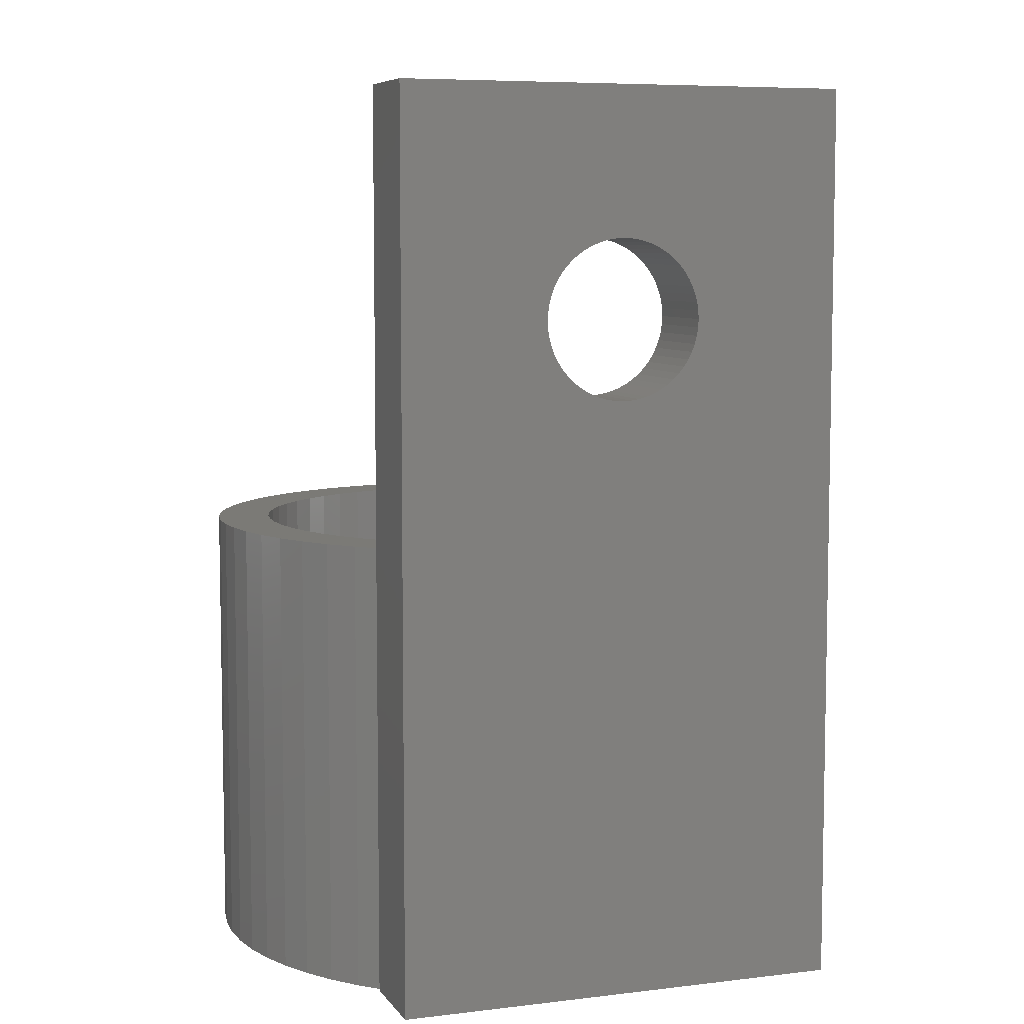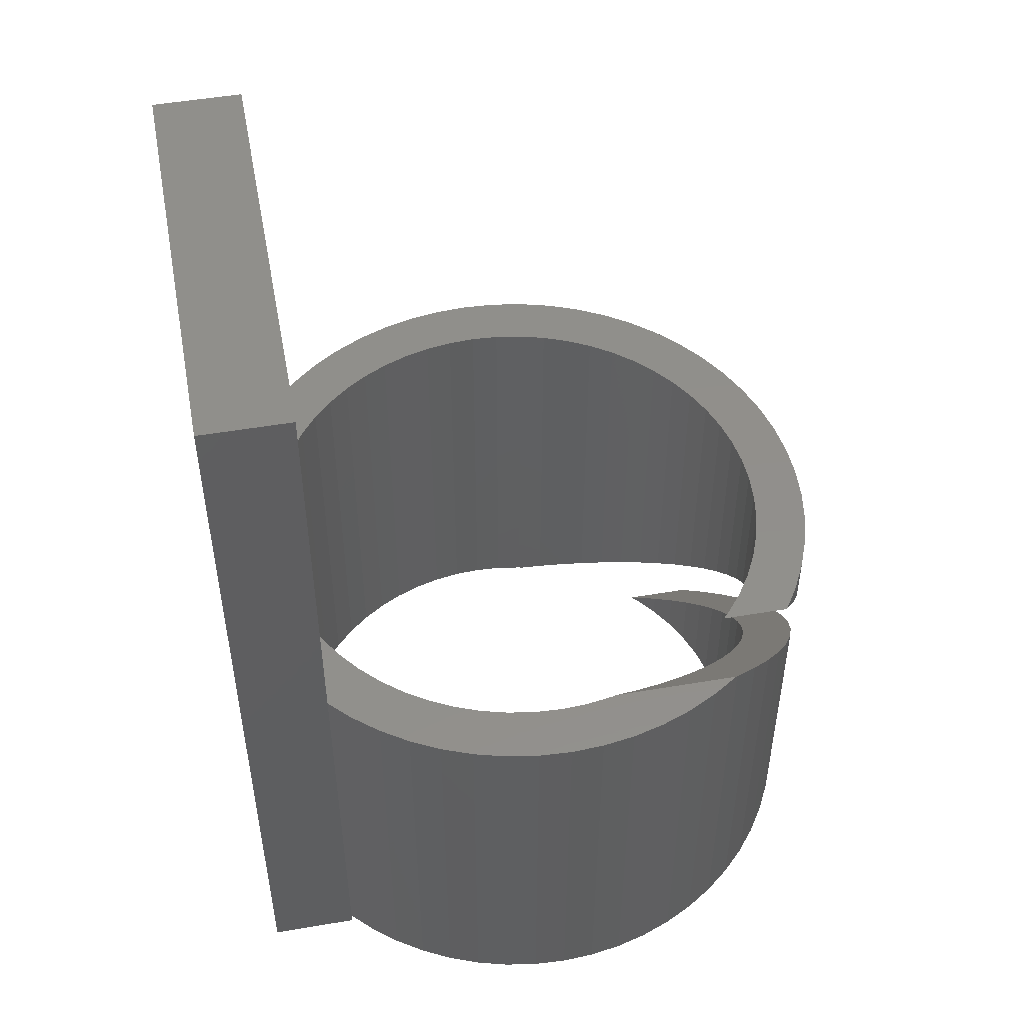
<metadata>
{"format":"stl","ext":"stl","renderer":"f3d","projection":"perspective","resolution":1024,"background":"white","views":[{"elev":7.0,"azim":-19.4,"up":"+Z"},{"elev":50.8,"azim":79.5,"up":"+Z"}]}
</metadata>
<code>
# stl→obj: 388 verts, 776 faces
v 7.2 0 10
v 7.161 0.7526 0
v 7.161 0.7526 10
v 7.2 0 0
v -7.2 0 0
v -7.161 0.7526 10
v -7.161 0.7526 0
v -7.2 0 10
v 0.7526 7.161 0
v 0 7.2 4.151
v 0.7526 7.161 4.904
v 0 7.2 0
v 0.7526 7.161 6.601
v 0 7.2 10
v 0.7526 7.161 10
v 0 7.2 5.849
v -5.351 -4.818 0
v -5.825 -4.232 10
v -5.825 -4.232 0
v -5.351 -4.818 10
v 5.351 4.818 0
v 4.818 5.351 8.969
v 5.351 4.818 9.502
v 4.818 5.351 0
v -4.232 5.825 1.616
v -4.818 5.351 10
v -4.232 5.825 10
v -4.818 5.351 1.031
v -1.497 7.043 0
v -2.225 6.848 1.927
v -1.497 7.043 2.655
v -2.225 6.848 0
v -1.497 7.043 4.352
v -2.225 6.848 10
v -1.497 7.043 10
v -2.225 6.848 3.624
v 6.848 2.225 10
v 6.578 2.929 0
v 6.578 2.929 10
v 6.848 2.225 0
v 7.043 1.497 0
v 7.043 1.497 10
v 2.929 6.578 0
v 2.225 6.848 6.376
v 2.929 6.578 7.08
v 2.225 6.848 0
v 2.929 6.578 8.777
v 2.225 6.848 10
v 2.929 6.578 10
v 2.225 6.848 8.073
v 1.497 7.043 5.648
v 1.497 7.043 0
v 1.497 7.043 10
v 1.497 7.043 7.345
v 4.232 5.825 0
v 3.6 6.235 7.751
v 4.232 5.825 8.384
v 3.6 6.235 0
v 4.151 5.877 10
v 3.6 6.235 9.449
v 3.6 6.235 10
v -6.578 2.929 0
v -6.235 3.6 10
v -6.235 3.6 0
v -6.578 2.929 10
v -0.7526 7.161 0
v -0.7526 7.161 3.399
v -0.7526 7.161 5.096
v -0.7526 7.161 10
v 5 -7.316 0
v 4.853 -5.316 0
v 5 -5.316 0
v 3 -5.196 0
v 4.015 -4.459 0
v 4.459 -4.015 0
v 3.527 -4.854 0
v 2.765 -5.316 0
v -2.765 -5.316 0
v -4.015 -4.459 0
v -4.853 -5.316 0
v -4.459 -4.015 0
v -3.527 -4.854 0
v -3 -5.196 0
v -5 -7.316 0
v -5 -5.316 0
v 6 0 0
v 7.161 -0.7526 0
v 5.967 -0.6272 0
v 7.043 -1.497 0
v 5.869 -1.247 0
v 6.848 -2.225 0
v 5.967 0.6272 0
v 5.706 -1.854 0
v 6.578 -2.929 0
v 5.481 -2.44 0
v 6.235 -3.6 0
v 5.869 1.247 0
v 5.196 -3 0
v 5.825 -4.232 0
v 4.854 -3.527 0
v 5.351 -4.818 0
v 5.706 1.854 0
v 5.481 2.44 0
v 6.235 3.6 0
v 5.196 3 0
v 5.825 4.232 0
v 4.854 3.527 0
v 4.459 4.015 0
v 4.015 4.459 0
v 3.527 4.854 0
v 3 5.196 0
v 2.44 5.481 0
v 1.854 5.706 0
v 1.247 5.869 0
v 0.6272 5.967 0
v 0 6 0
v -0.6272 5.967 0
v -1.247 5.869 0
v -1.854 5.706 0
v -2.44 5.481 0
v -2.929 6.578 0
v -3 5.196 0
v -4.151 5.877 0
v -3.527 4.854 0
v -3.6 6.235 0
v -4.015 4.459 0
v -4.151 4.322 0
v -4.854 -3.527 0
v -5.196 -3 0
v -6.235 -3.6 0
v -5.481 -2.44 0
v -6.578 -2.929 0
v -5.706 -1.854 0
v -6.848 -2.225 0
v -5.869 -1.247 0
v -7.043 1.497 0
v -5.849 1.323 0
v -5.869 1.247 0
v -5.967 0.6272 0
v -6 0 0
v -7.043 -1.497 0
v -5.849 4.196 0
v -5.967 -0.6272 0
v -7.161 -0.7526 0
v -6.848 2.225 0
v 6.235 3.6 10
v 5.825 4.232 9.976
v 5.849 4.196 10
v -6.848 2.225 10
v -7.043 1.497 10
v -5.825 4.232 10
v -5.351 4.818 0.4979
v -5.825 4.232 0.02361
v -5.351 4.818 10
v 6 0 10
v 5.967 0.6272 10
v 7.161 -0.7526 10
v 5.849 1.323 10
v 5.967 -0.6272 10
v 7.043 -1.497 10
v 5.869 -1.247 10
v 6.848 -2.225 10
v 5.869 1.247 10
v 5.706 -1.854 10
v 6.578 -2.929 10
v 5.481 -2.44 10
v 6.235 -3.6 10
v 5.196 -3 10
v 5.825 -4.232 10
v 4.854 -3.527 10
v 5.351 -4.818 10
v 4.459 -4.015 10
v 4.853 -5.316 10
v 4.015 -4.459 10
v 3.527 -4.854 10
v 3 -5.196 10
v 2.765 -5.316 10
v 4.015 4.459 10
v 4.151 4.322 10
v 3 5.196 10
v 3.527 4.854 10
v 2.44 5.481 10
v 1.854 5.706 10
v 1.247 5.869 10
v 0.6272 5.967 10
v 0 6 10
v -0.6272 5.967 10
v -1.247 5.869 10
v -1.854 5.706 10
v -2.44 5.481 10
v -2.929 6.578 10
v -3 5.196 10
v -3.6 6.235 10
v -3.527 4.854 10
v -4.015 4.459 10
v -4.459 4.015 10
v -4.854 3.527 10
v -5.196 3 10
v -5.481 2.44 10
v -5.706 1.854 10
v -5.869 1.247 10
v -3 -5.196 10
v -4.853 -5.316 10
v -2.765 -5.316 10
v -3.527 -4.854 10
v -4.015 -4.459 10
v -4.459 -4.015 10
v -4.854 -3.527 10
v -5.196 -3 10
v -6.235 -3.6 10
v -5.481 -2.44 10
v -6.578 -2.929 10
v -5.706 -1.854 10
v -6.848 -2.225 10
v -5.869 -1.247 10
v -7.043 -1.497 10
v -5.967 -0.6272 10
v -7.161 -0.7526 10
v -6 0 10
v -5.967 0.6272 10
v -3.6 6.235 0.5515
v -2.929 6.578 1.223
v -2.929 6.578 2.92
v -3.6 6.235 2.249
v 0 6 4.151
v 0.6272 5.967 4.779
v 0.6272 5.967 6.476
v 0 6 5.849
v 4.015 4.459 8.166
v 4.459 4.015 8.61
v 4.015 4.459 9.863
v -4.015 4.459 0.1367
v -3.527 4.854 0.6248
v -3.527 4.854 2.322
v -4.015 4.459 1.834
v -2.44 5.481 1.711
v -1.854 5.706 2.297
v -1.854 5.706 3.994
v -2.44 5.481 3.408
v 5.481 2.44 9.633
v 5.706 1.854 9.858
v 2.44 5.481 6.592
v 3 5.196 7.151
v 3 5.196 8.849
v 2.44 5.481 8.289
v 3.527 4.854 7.678
v 3.527 4.854 9.375
v -5.196 3 0.6524
v -5.481 2.44 0.3673
v -1.247 5.869 2.904
v -0.6272 5.967 3.524
v -0.6272 5.967 5.221
v -1.247 5.869 4.601
v 4.854 3.527 9.006
v 5.196 3 9.348
v 1.247 5.869 5.399
v 1.854 5.706 6.006
v 1.854 5.706 7.703
v 1.247 5.869 7.096
v -5.706 1.854 0.1422
v -4.459 4.015 1.39
v -4.854 3.527 0.9944
v -3 5.196 1.151
v -3 5.196 2.849
v -5 -5.316 20
v -5 -7.316 20
v 5 -7.316 20
v 5 -5.316 20
v 0 -5.316 16.75
v 0.1829 -5.316 16.74
v 0.3638 -5.316 16.71
v 0.5408 -5.316 16.66
v 0.7118 -5.316 16.6
v 0.875 -5.316 16.52
v 1.029 -5.316 16.42
v 1.171 -5.316 16.3
v 1.3 -5.316 16.17
v 1.416 -5.316 16.03
v 1.516 -5.316 15.88
v 1.599 -5.316 15.71
v 1.664 -5.316 15.54
v 1.712 -5.316 15.36
v 1.74 -5.316 15.18
v 1.75 -5.316 15
v 1.74 -5.316 14.82
v 1.712 -5.316 14.64
v 1.664 -5.316 14.46
v 1.599 -5.316 14.29
v 0.3638 -5.316 13.29
v 0.1829 -5.316 13.26
v 0.5408 -5.316 13.34
v 0.7118 -5.316 13.4
v 0.875 -5.316 13.48
v 1.029 -5.316 13.58
v 1.171 -5.316 13.7
v 1.3 -5.316 13.83
v 1.416 -5.316 13.97
v 1.516 -5.316 14.12
v -0.1829 -5.316 16.74
v -0.3638 -5.316 16.71
v -0.5408 -5.316 16.66
v -0.7118 -5.316 16.6
v -0.875 -5.316 16.52
v -1.029 -5.316 16.42
v -1.171 -5.316 16.3
v -1.3 -5.316 16.17
v -1.416 -5.316 16.03
v -1.516 -5.316 15.88
v -1.599 -5.316 15.71
v -1.664 -5.316 15.54
v -1.712 -5.316 15.36
v -1.74 -5.316 15.18
v -1.75 -5.316 15
v -1.74 -5.316 14.82
v -1.712 -5.316 14.64
v -1.664 -5.316 14.46
v -1.599 -5.316 14.29
v -1.516 -5.316 14.12
v 0 -5.316 13.25
v -0.1829 -5.316 13.26
v -0.3638 -5.316 13.29
v -0.5408 -5.316 13.34
v -0.7118 -5.316 13.4
v -0.875 -5.316 13.48
v -1.029 -5.316 13.58
v -1.171 -5.316 13.7
v -1.3 -5.316 13.83
v -1.416 -5.316 13.97
v 0 -7.316 16.75
v -0.1829 -7.316 16.74
v -0.3638 -7.316 16.71
v -0.5408 -7.316 16.66
v -0.7118 -7.316 16.6
v -0.875 -7.316 16.52
v -1.029 -7.316 16.42
v -1.171 -7.316 16.3
v -1.3 -7.316 16.17
v -1.416 -7.316 16.03
v -1.516 -7.316 15.88
v -1.599 -7.316 15.71
v -1.664 -7.316 15.54
v -1.712 -7.316 15.36
v -1.74 -7.316 15.18
v -1.75 -7.316 15
v -1.74 -7.316 14.82
v -1.712 -7.316 14.64
v -1.664 -7.316 14.46
v -1.599 -7.316 14.29
v -0.1829 -7.316 13.26
v 0 -7.316 13.25
v -0.3638 -7.316 13.29
v -0.5408 -7.316 13.34
v -0.7118 -7.316 13.4
v -0.875 -7.316 13.48
v -1.029 -7.316 13.58
v -1.171 -7.316 13.7
v -1.3 -7.316 13.83
v -1.416 -7.316 13.97
v -1.516 -7.316 14.12
v 0.1829 -7.316 16.74
v 0.3638 -7.316 16.71
v 0.5408 -7.316 16.66
v 0.7118 -7.316 16.6
v 0.875 -7.316 16.52
v 1.029 -7.316 16.42
v 1.171 -7.316 16.3
v 1.3 -7.316 16.17
v 1.416 -7.316 16.03
v 1.516 -7.316 15.88
v 1.599 -7.316 15.71
v 1.664 -7.316 15.54
v 1.712 -7.316 15.36
v 1.74 -7.316 15.18
v 1.75 -7.316 15
v 1.74 -7.316 14.82
v 1.712 -7.316 14.64
v 1.664 -7.316 14.46
v 1.599 -7.316 14.29
v 1.516 -7.316 14.12
v 0.1829 -7.316 13.26
v 0.3638 -7.316 13.29
v 0.5408 -7.316 13.34
v 0.7118 -7.316 13.4
v 0.875 -7.316 13.48
v 1.029 -7.316 13.58
v 1.171 -7.316 13.7
v 1.3 -7.316 13.83
v 1.416 -7.316 13.97
f 1 2 3
f 2 1 4
f 5 6 7
f 6 5 8
f 9 10 11
f 10 9 12
f 13 14 15
f 14 13 16
f 17 18 19
f 18 17 20
f 21 22 23
f 22 21 24
f 25 26 27
f 26 25 28
f 29 30 31
f 30 29 32
f 33 34 35
f 34 33 36
f 37 38 39
f 38 37 40
f 3 41 42
f 41 3 2
f 43 44 45
f 44 43 46
f 47 48 49
f 48 47 50
f 46 51 44
f 51 46 52
f 50 53 48
f 53 50 54
f 55 56 57
f 56 55 58
f 59 60 61
f 62 63 64
f 63 62 65
f 66 31 67
f 31 66 29
f 68 35 69
f 35 68 33
f 70 71 72
f 73 71 70
f 71 74 75
f 71 76 74
f 71 73 76
f 70 77 73
f 70 78 77
f 79 80 81
f 82 80 79
f 83 80 82
f 84 83 78
f 84 78 70
f 83 84 80
f 80 84 85
f 86 4 87
f 88 87 89
f 4 86 2
f 90 89 91
f 92 2 86
f 93 91 94
f 2 92 41
f 95 94 96
f 97 41 92
f 41 97 40
f 87 88 86
f 89 90 88
f 98 96 99
f 91 93 90
f 94 95 93
f 100 99 101
f 96 98 95
f 99 100 98
f 75 101 71
f 101 75 100
f 102 40 97
f 40 102 38
f 103 38 102
f 38 103 104
f 105 104 103
f 104 105 106
f 107 106 105
f 106 107 21
f 108 21 107
f 21 108 24
f 109 24 108
f 24 109 55
f 110 55 109
f 55 110 58
f 111 58 110
f 111 43 58
f 112 43 111
f 112 46 43
f 113 46 112
f 113 52 46
f 114 52 113
f 114 9 52
f 115 9 114
f 116 9 115
f 116 12 9
f 117 12 116
f 117 66 12
f 118 66 117
f 118 29 66
f 119 29 118
f 119 32 29
f 120 32 119
f 120 121 32
f 122 121 120
f 123 122 124
f 122 125 121
f 123 124 126
f 123 126 127
f 122 123 125
f 17 81 80
f 81 17 128
f 19 128 17
f 128 19 129
f 130 129 19
f 129 130 131
f 132 131 130
f 131 132 133
f 134 133 132
f 133 134 135
f 136 137 138
f 136 138 139
f 7 139 140
f 141 135 134
f 137 64 142
f 135 141 143
f 137 62 64
f 144 143 141
f 137 145 62
f 143 144 140
f 137 136 145
f 5 140 144
f 139 7 136
f 140 5 7
f 42 40 37
f 40 42 41
f 146 147 148
f 104 147 146
f 147 104 106
f 106 23 147
f 23 106 21
f 39 104 146
f 104 39 38
f 52 11 51
f 11 52 9
f 54 15 53
f 15 54 13
f 58 45 56
f 45 58 43
f 60 49 61
f 49 60 47
f 24 57 22
f 57 24 55
f 136 149 145
f 149 136 150
f 151 152 153
f 152 151 154
f 154 28 152
f 28 154 26
f 64 153 142
f 63 153 64
f 153 63 151
f 145 65 62
f 65 145 149
f 7 150 136
f 150 7 6
f 155 1 3
f 156 3 42
f 1 155 157
f 158 42 37
f 159 157 155
f 158 37 39
f 157 159 160
f 158 39 146
f 161 160 159
f 160 161 162
f 3 156 155
f 42 163 156
f 158 146 148
f 42 158 163
f 164 162 161
f 162 164 165
f 166 165 164
f 165 166 167
f 168 167 166
f 167 168 169
f 170 169 168
f 169 170 171
f 172 171 170
f 171 172 173
f 174 173 172
f 175 173 174
f 176 173 175
f 173 176 177
f 59 178 179
f 180 59 61
f 59 181 178
f 59 180 181
f 49 180 61
f 49 182 180
f 48 182 49
f 48 183 182
f 53 183 48
f 53 184 183
f 15 184 53
f 15 185 184
f 14 185 15
f 14 186 185
f 14 187 186
f 69 187 14
f 69 188 187
f 35 188 69
f 35 189 188
f 34 189 35
f 34 190 189
f 191 190 34
f 191 192 190
f 193 192 191
f 192 193 194
f 27 194 193
f 194 27 195
f 26 195 27
f 195 26 196
f 154 196 26
f 196 154 197
f 151 197 154
f 197 151 198
f 63 198 151
f 198 63 199
f 65 199 63
f 199 65 200
f 149 200 65
f 200 149 201
f 202 203 204
f 205 203 202
f 206 203 205
f 207 203 206
f 20 207 208
f 18 208 209
f 207 20 203
f 210 209 211
f 212 211 213
f 208 18 20
f 214 213 215
f 216 215 217
f 218 217 219
f 150 201 149
f 209 210 18
f 201 150 220
f 211 212 210
f 6 220 150
f 213 214 212
f 220 6 219
f 215 216 214
f 8 219 6
f 217 218 216
f 219 8 218
f 121 221 222
f 221 121 125
f 223 193 191
f 193 223 224
f 32 222 30
f 222 32 121
f 36 191 34
f 191 36 223
f 125 123 221
f 224 27 193
f 27 224 25
f 12 67 10
f 67 12 66
f 16 69 14
f 69 16 68
f 157 4 1
f 4 157 87
f 171 99 169
f 99 171 101
f 167 94 165
f 94 167 96
f 80 20 17
f 20 80 203
f 132 214 134
f 214 132 212
f 19 210 130
f 210 19 18
f 134 216 141
f 216 134 214
f 144 8 5
f 8 144 218
f 173 101 171
f 101 173 71
f 169 96 167
f 96 169 99
f 165 91 162
f 91 165 94
f 160 87 157
f 87 160 89
f 162 89 160
f 89 162 91
f 130 212 132
f 212 130 210
f 141 218 144
f 218 141 216
f 86 156 92
f 156 86 155
f 219 139 220
f 139 219 140
f 115 225 116
f 225 115 226
f 186 227 185
f 227 186 228
f 108 229 109
f 229 108 230
f 179 178 231
f 124 232 126
f 232 124 233
f 195 234 194
f 234 195 235
f 119 236 120
f 236 119 237
f 190 238 189
f 238 190 239
f 102 240 103
f 240 102 241
f 111 242 112
f 242 111 243
f 182 244 180
f 244 182 245
f 109 246 110
f 246 109 229
f 181 231 178
f 231 181 247
f 199 248 198
f 248 199 249
f 117 250 118
f 250 117 251
f 188 252 187
f 252 188 253
f 95 164 93
f 164 95 166
f 97 241 102
f 163 241 97
f 241 163 158
f 92 163 97
f 163 92 156
f 105 254 107
f 254 105 255
f 107 230 108
f 230 107 254
f 103 255 105
f 255 103 240
f 113 256 114
f 256 113 257
f 184 258 183
f 258 184 259
f 112 257 113
f 257 112 242
f 183 245 182
f 245 183 258
f 114 226 115
f 226 114 256
f 185 259 184
f 259 185 227
f 110 243 111
f 243 110 246
f 180 247 181
f 247 180 244
f 201 260 200
f 138 260 201
f 260 138 137
f 197 261 196
f 261 197 262
f 126 232 127
f 196 235 195
f 235 196 261
f 198 262 197
f 262 198 248
f 200 249 199
f 249 200 260
f 220 138 201
f 138 220 139
f 120 263 122
f 263 120 236
f 192 239 190
f 239 192 264
f 122 233 124
f 233 122 263
f 194 264 192
f 264 194 234
f 118 237 119
f 237 118 250
f 189 253 188
f 253 189 238
f 116 251 117
f 251 116 225
f 187 228 186
f 228 187 252
f 88 155 86
f 155 88 159
f 74 175 174
f 175 74 76
f 73 177 176
f 177 73 77
f 75 170 100
f 170 75 172
f 98 166 95
f 166 98 168
f 206 81 207
f 81 206 79
f 83 205 202
f 205 83 82
f 209 131 211
f 131 209 129
f 207 128 208
f 128 207 81
f 213 135 215
f 135 213 133
f 217 140 219
f 140 217 143
f 74 172 75
f 172 74 174
f 76 176 175
f 176 76 73
f 100 168 98
f 168 100 170
f 90 159 88
f 159 90 161
f 93 161 90
f 161 93 164
f 82 206 205
f 206 82 79
f 78 202 204
f 202 78 83
f 208 129 209
f 129 208 128
f 211 133 213
f 133 211 131
f 215 143 217
f 143 215 135
f 228 16 13
f 227 13 54
f 16 228 68
f 259 54 50
f 252 68 228
f 258 50 47
f 68 252 33
f 245 47 60
f 253 33 252
f 33 253 36
f 13 227 228
f 244 60 59
f 54 259 227
f 50 258 259
f 47 245 258
f 60 244 245
f 59 247 244
f 59 231 247
f 231 59 179
f 238 36 253
f 36 238 223
f 239 223 238
f 223 239 224
f 264 224 239
f 224 264 25
f 234 25 264
f 25 234 28
f 235 28 234
f 28 235 152
f 261 152 235
f 152 261 153
f 262 153 261
f 153 262 142
f 248 142 262
f 249 142 248
f 260 142 249
f 142 260 137
f 225 10 67
f 251 67 31
f 10 225 11
f 250 31 30
f 226 11 225
f 237 30 222
f 11 226 51
f 236 222 221
f 256 51 226
f 51 256 44
f 67 251 225
f 263 221 123
f 31 250 251
f 30 237 250
f 222 236 237
f 221 263 236
f 123 233 263
f 123 232 233
f 232 123 127
f 257 44 256
f 44 257 45
f 242 45 257
f 45 242 56
f 243 56 242
f 56 243 57
f 246 57 243
f 57 246 22
f 229 22 246
f 22 229 23
f 230 23 229
f 23 230 147
f 254 147 230
f 147 254 148
f 255 148 254
f 240 148 255
f 241 148 240
f 148 241 158
f 84 265 85
f 265 84 266
f 265 267 268
f 267 265 266
f 267 72 268
f 72 267 70
f 77 204 177
f 204 77 78
f 268 269 265
f 268 270 269
f 268 271 270
f 268 272 271
f 268 273 272
f 268 274 273
f 268 275 274
f 268 276 275
f 268 277 276
f 268 278 277
f 268 279 278
f 268 280 279
f 268 281 280
f 268 282 281
f 268 283 282
f 268 284 283
f 173 284 268
f 284 173 285
f 285 173 286
f 286 173 287
f 287 173 288
f 289 177 290
f 291 177 289
f 292 177 291
f 293 177 292
f 294 177 293
f 295 177 294
f 296 177 295
f 297 177 296
f 298 177 297
f 177 298 173
f 288 173 298
f 72 173 268
f 173 72 71
f 299 265 269
f 300 265 299
f 301 265 300
f 302 265 301
f 303 265 302
f 304 265 303
f 305 265 304
f 306 265 305
f 307 265 306
f 308 265 307
f 309 265 308
f 310 265 309
f 311 265 310
f 312 265 311
f 313 265 312
f 203 313 314
f 203 314 315
f 203 315 316
f 203 316 317
f 203 317 318
f 290 177 319
f 204 319 177
f 319 204 320
f 320 204 321
f 321 204 322
f 322 204 323
f 323 204 324
f 324 204 325
f 325 204 326
f 204 327 326
f 204 328 327
f 204 318 328
f 203 318 204
f 313 203 265
f 85 203 80
f 203 85 265
f 266 329 267
f 266 330 329
f 266 331 330
f 266 332 331
f 266 333 332
f 266 334 333
f 266 335 334
f 266 336 335
f 266 337 336
f 266 338 337
f 266 339 338
f 266 340 339
f 266 341 340
f 266 342 341
f 266 343 342
f 266 344 343
f 266 345 344
f 266 346 345
f 266 347 346
f 84 347 266
f 347 84 348
f 349 84 350
f 351 84 349
f 352 84 351
f 353 84 352
f 354 84 353
f 355 84 354
f 356 84 355
f 357 84 356
f 358 84 357
f 359 84 358
f 348 84 359
f 360 267 329
f 361 267 360
f 362 267 361
f 363 267 362
f 364 267 363
f 365 267 364
f 366 267 365
f 367 267 366
f 368 267 367
f 369 267 368
f 370 267 369
f 371 267 370
f 372 267 371
f 373 267 372
f 374 267 373
f 375 267 374
f 376 267 375
f 377 267 376
f 70 377 378
f 70 378 379
f 70 350 84
f 350 70 380
f 380 70 381
f 381 70 382
f 382 70 383
f 383 70 384
f 384 70 385
f 385 70 386
f 386 70 387
f 387 70 388
f 388 70 379
f 377 70 267
f 374 283 284
f 283 374 373
f 373 282 283
f 282 373 372
f 330 269 329
f 269 330 299
f 367 276 277
f 276 367 366
f 333 301 332
f 301 333 302
f 290 381 289
f 381 290 380
f 370 279 280
f 279 370 369
f 364 275 365
f 275 364 274
f 340 310 309
f 310 340 341
f 337 307 306
f 307 337 338
f 332 300 331
f 300 332 301
f 387 297 296
f 297 387 388
f 377 286 287
f 286 377 376
f 326 355 325
f 355 326 356
f 372 281 282
f 281 372 371
f 368 277 278
f 277 368 367
f 369 278 279
f 278 369 368
f 360 271 361
f 271 360 270
f 361 272 362
f 272 361 271
f 365 276 366
f 276 365 275
f 342 312 311
f 312 342 343
f 338 308 307
f 308 338 339
f 341 311 310
f 311 341 342
f 335 303 334
f 303 335 304
f 334 302 333
f 302 334 303
f 331 299 330
f 299 331 300
f 386 296 295
f 296 386 387
f 293 385 294
f 385 293 384
f 322 351 321
f 351 322 352
f 348 318 317
f 318 348 359
f 347 317 316
f 317 347 348
f 345 315 314
f 315 345 346
f 371 280 281
f 280 371 370
f 329 270 360
f 270 329 269
f 363 274 364
f 274 363 273
f 362 273 363
f 273 362 272
f 339 309 308
f 309 339 340
f 343 313 312
f 313 343 344
f 344 314 313
f 314 344 345
f 336 304 335
f 304 336 305
f 336 306 305
f 306 336 337
f 289 382 291
f 382 289 381
f 291 383 292
f 383 291 382
f 292 384 293
f 384 292 383
f 294 386 295
f 386 294 385
f 388 298 297
f 298 388 379
f 379 288 298
f 288 379 378
f 378 287 288
f 287 378 377
f 376 285 286
f 285 376 375
f 375 284 285
f 284 375 374
f 325 354 324
f 354 325 355
f 324 353 323
f 353 324 354
f 323 352 322
f 352 323 353
f 321 349 320
f 349 321 351
f 320 350 319
f 350 320 349
f 319 380 290
f 380 319 350
f 359 328 318
f 328 359 358
f 358 327 328
f 327 358 357
f 357 326 327
f 326 357 356
f 346 316 315
f 316 346 347

</code>
